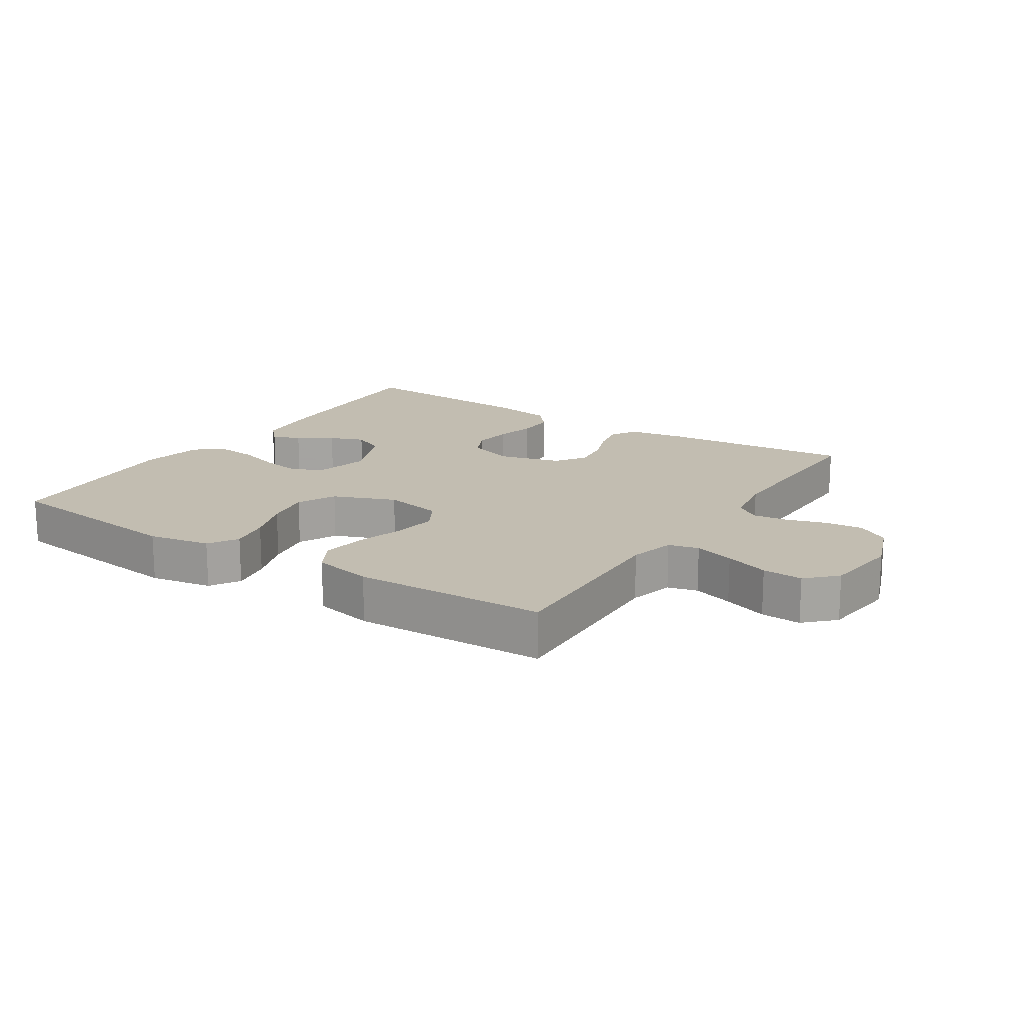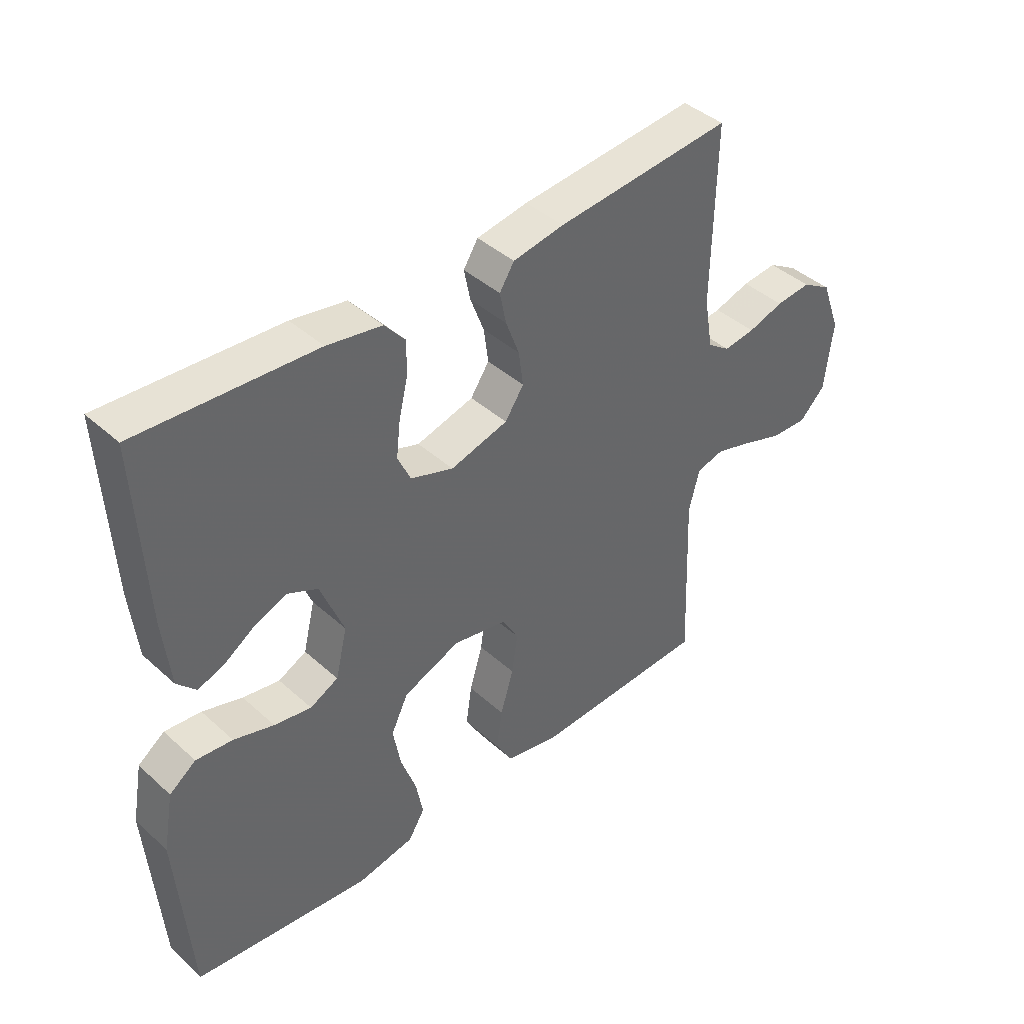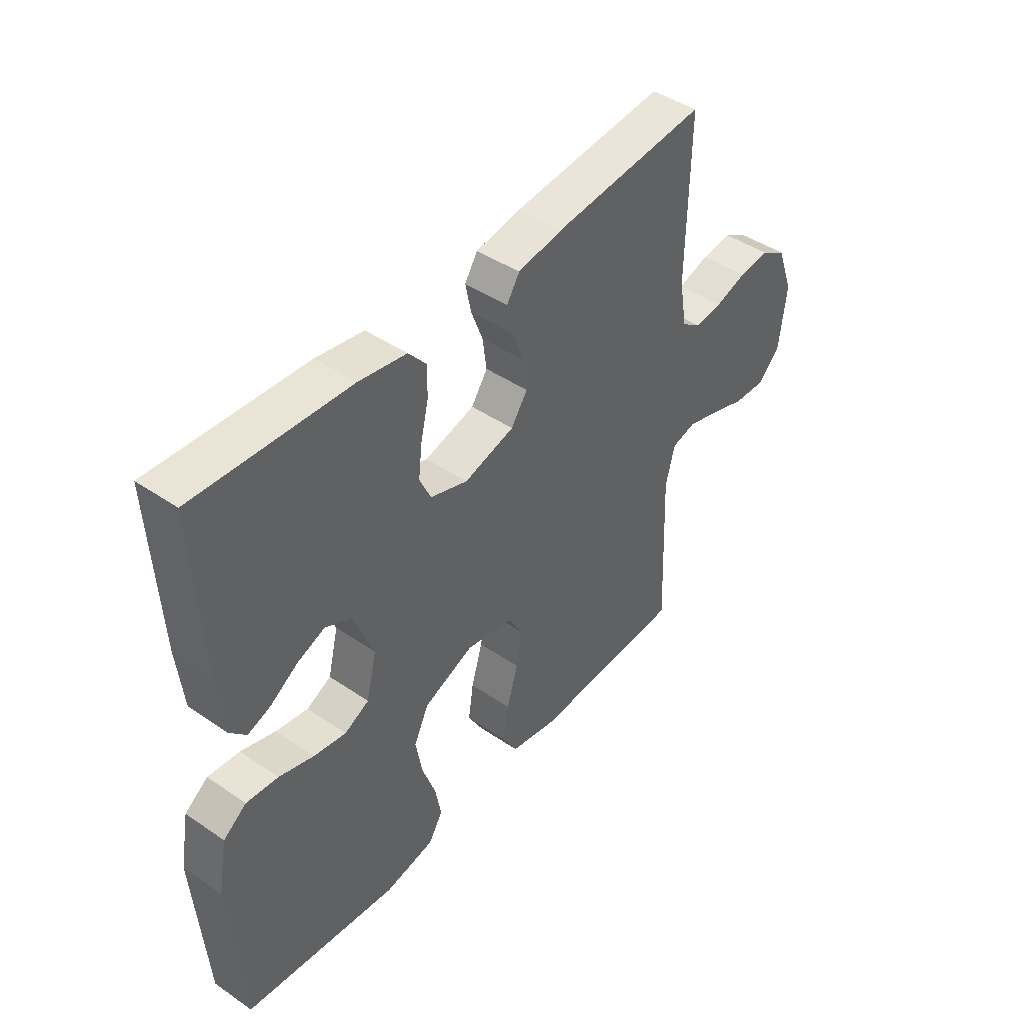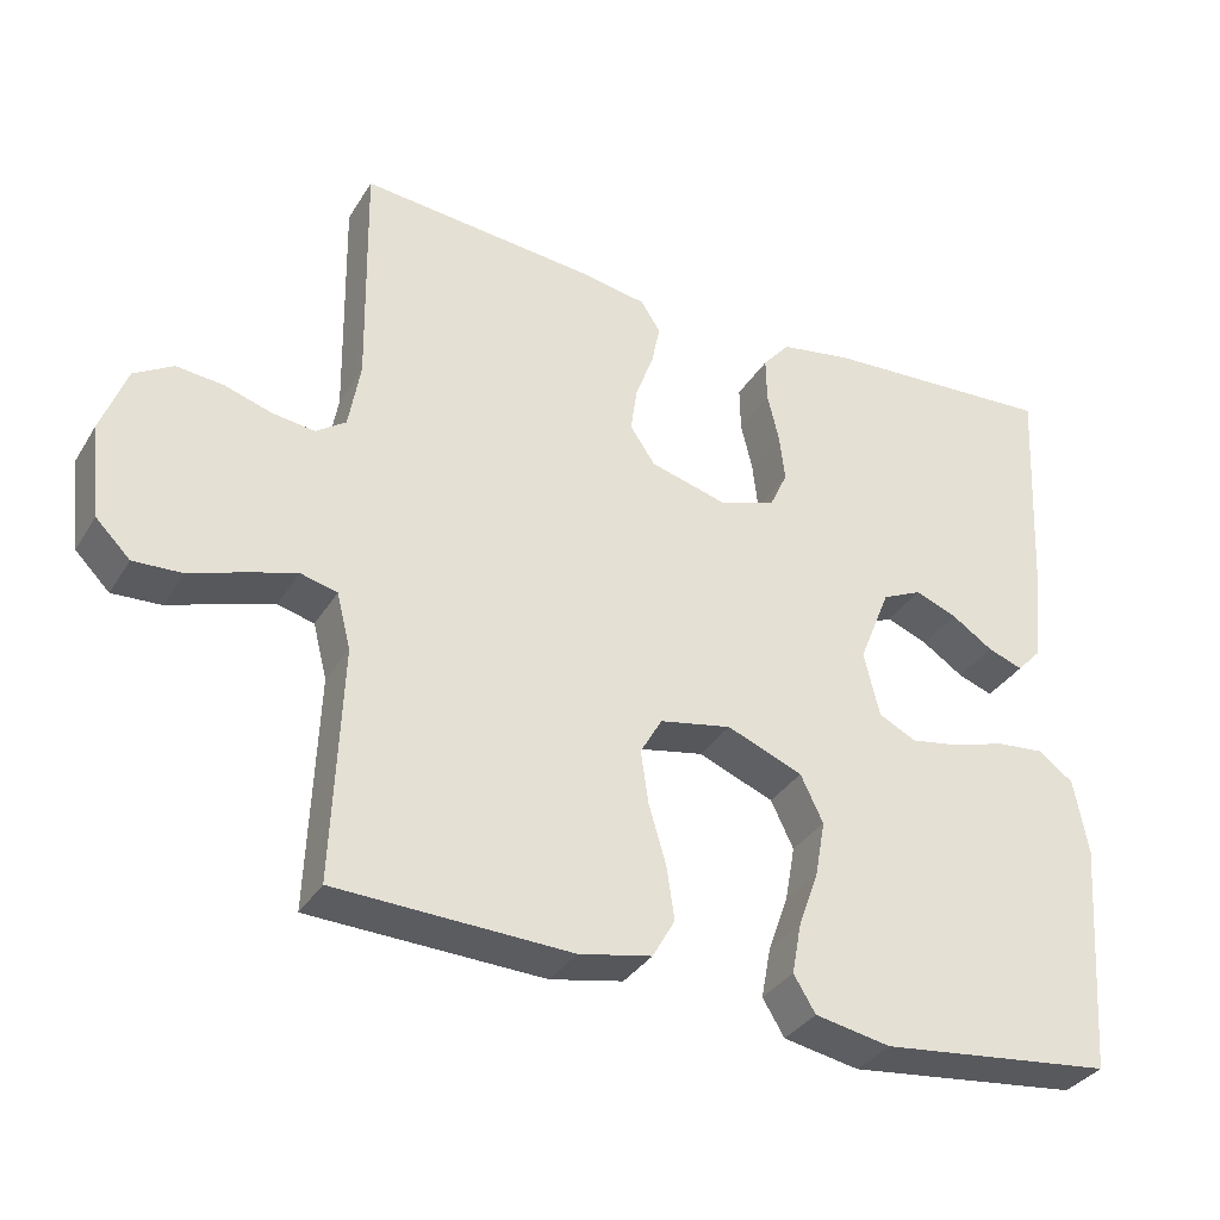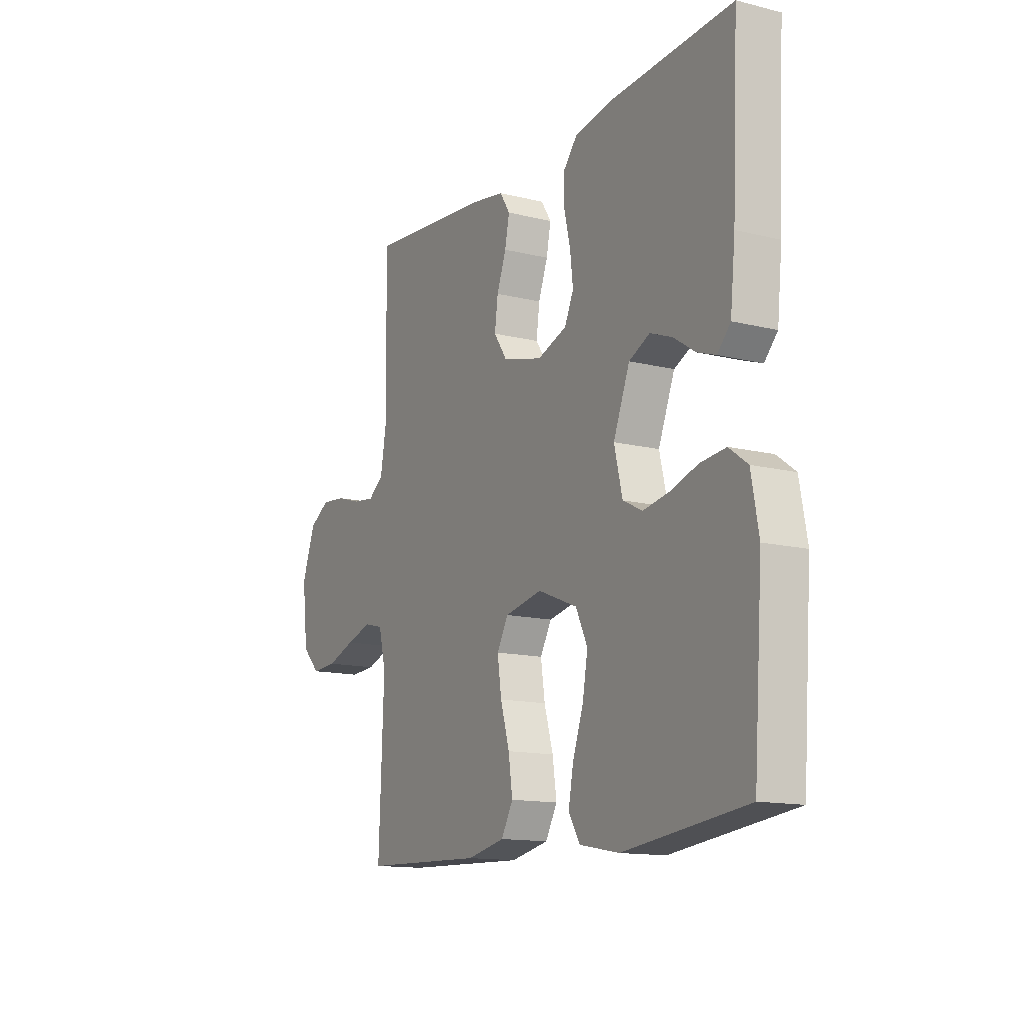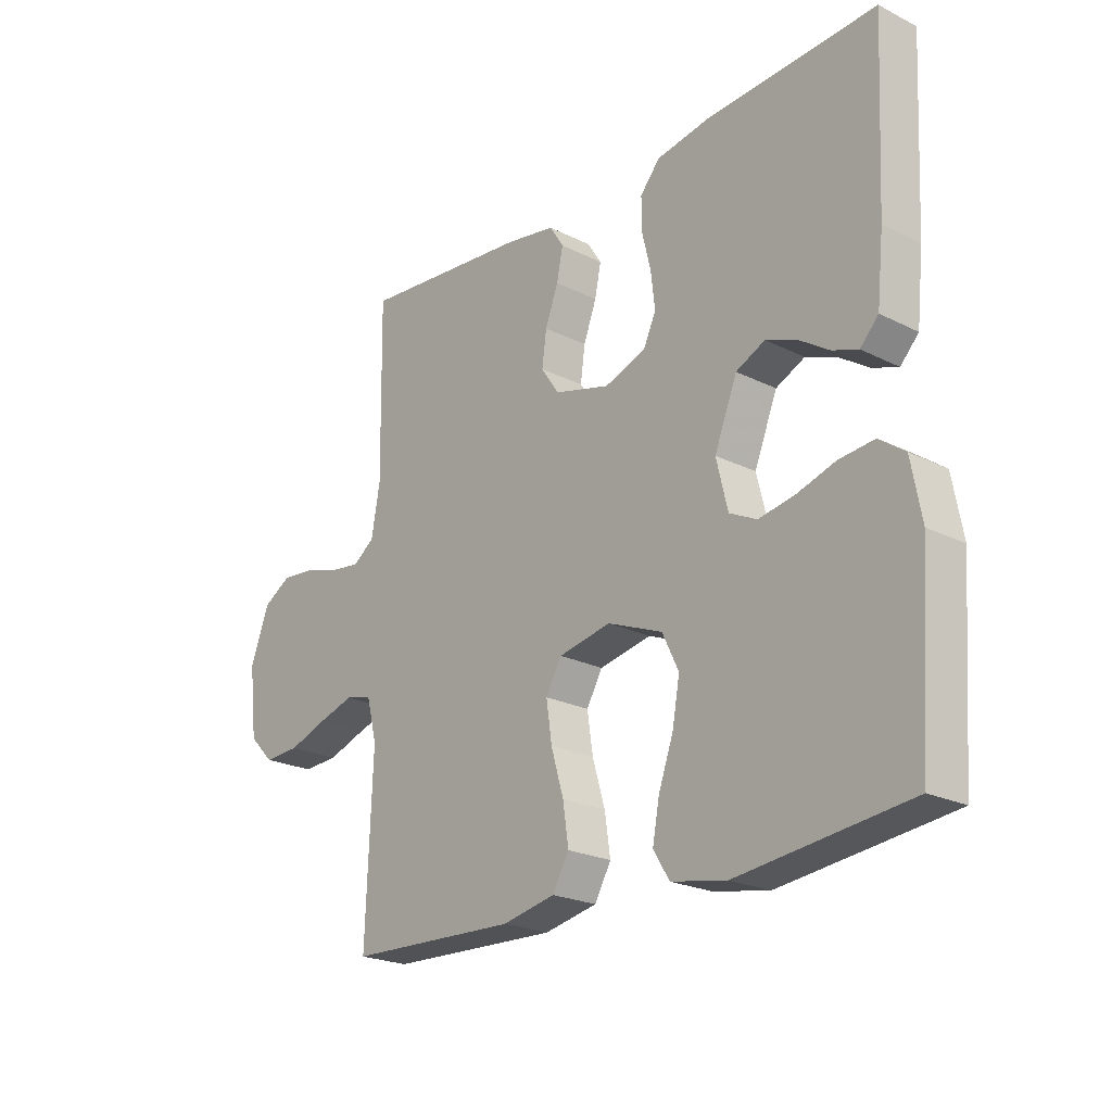
<metadata>
{"format":"obj","ext":"obj","renderer":"f3d","projection":"perspective","resolution":1024,"background":"white","views":[{"elev":16.9,"azim":-146.9,"up":"+Y"},{"elev":41.7,"azim":137.2,"up":"+Z"},{"elev":44.3,"azim":128.6,"up":"+Z"},{"elev":-34.2,"azim":-27.4,"up":"+Z"},{"elev":-13.7,"azim":61.1,"up":"+Z"},{"elev":-22.4,"azim":49.2,"up":"+Z"}]}
</metadata>
<code>
v -0.5 0.07 -0.5
v -0.488 0.07 -0.2
v -0.506 0.07 -0.129
v -0.553 0.07 -0.117
v -0.616 0.07 -0.136
v -0.685 0.07 -0.16
v -0.748 0.07 -0.163
v -0.792 0.07 -0.119
v -0.806 0.07 0
v -0.773 0.07 0.089
v -0.723 0.07 0.119
v -0.663 0.07 0.113
v -0.602 0.07 0.094
v -0.548 0.07 0.087
v -0.51 0.07 0.114
v -0.495 0.07 0.2
v -0.5 0.07 0.5
v -0.2 0.07 0.472
v -0.113 0.07 0.457
v -0.088 0.07 0.418
v -0.099 0.07 0.364
v -0.122 0.07 0.303
v -0.13 0.07 0.244
v -0.098 0.07 0.197
v 0 0.07 0.17
v 0.073 0.07 0.195
v 0.095 0.07 0.243
v 0.088 0.07 0.304
v 0.073 0.07 0.367
v 0.072 0.07 0.425
v 0.107 0.07 0.466
v 0.2 0.07 0.482
v 0.5 0.07 0.5
v 0.485 0.07 0.2
v 0.473 0.07 0.086
v 0.441 0.07 0.052
v 0.396 0.07 0.068
v 0.343 0.07 0.103
v 0.289 0.07 0.124
v 0.238 0.07 0.1
v 0.198 0.07 0
v 0.218 0.07 -0.083
v 0.266 0.07 -0.107
v 0.329 0.07 -0.096
v 0.397 0.07 -0.075
v 0.459 0.07 -0.069
v 0.504 0.07 -0.102
v 0.522 0.07 -0.2
v 0.5 0.07 -0.5
v 0.2 0.07 -0.535
v 0.103 0.07 -0.517
v 0.075 0.07 -0.471
v 0.087 0.07 -0.407
v 0.113 0.07 -0.334
v 0.126 0.07 -0.262
v 0.097 0.07 -0.202
v 0 0.07 -0.163
v -0.092 0.07 -0.181
v -0.12 0.07 -0.23
v -0.11 0.07 -0.298
v -0.088 0.07 -0.373
v -0.078 0.07 -0.441
v -0.107 0.07 -0.492
v -0.2 0.07 -0.511
v -0.5 0 -0.5
v -0.488 0 -0.2
v -0.506 0 -0.129
v -0.553 0 -0.117
v -0.616 0 -0.136
v -0.685 0 -0.16
v -0.748 0 -0.163
v -0.792 0 -0.119
v -0.806 0 0
v -0.773 0 0.089
v -0.723 0 0.119
v -0.663 0 0.113
v -0.602 0 0.094
v -0.548 0 0.087
v -0.51 0 0.114
v -0.495 0 0.2
v -0.5 0 0.5
v -0.2 0 0.472
v -0.113 0 0.457
v -0.088 0 0.418
v -0.099 0 0.364
v -0.122 0 0.303
v -0.13 0 0.244
v -0.098 0 0.197
v 0 0 0.17
v 0.073 0 0.195
v 0.095 0 0.243
v 0.088 0 0.304
v 0.073 0 0.367
v 0.072 0 0.425
v 0.107 0 0.466
v 0.2 0 0.482
v 0.5 0 0.5
v 0.485 0 0.2
v 0.473 0 0.086
v 0.441 0 0.052
v 0.396 0 0.068
v 0.343 0 0.103
v 0.289 0 0.124
v 0.238 0 0.1
v 0.198 0 0
v 0.218 0 -0.083
v 0.266 0 -0.107
v 0.329 0 -0.096
v 0.397 0 -0.075
v 0.459 0 -0.069
v 0.504 0 -0.102
v 0.522 0 -0.2
v 0.5 0 -0.5
v 0.2 0 -0.535
v 0.103 0 -0.517
v 0.075 0 -0.471
v 0.087 0 -0.407
v 0.113 0 -0.334
v 0.126 0 -0.262
v 0.097 0 -0.202
v 0 0 -0.163
v -0.092 0 -0.181
v -0.12 0 -0.23
v -0.11 0 -0.298
v -0.088 0 -0.373
v -0.078 0 -0.441
v -0.107 0 -0.492
v -0.2 0 -0.511
f 63 64 1 2
f 60 61 62 63
f 59 60 63 2
f 58 59 2 3
f 57 58 3 4
f 51 52 53 54
f 51 54 55
f 50 51 55
f 49 50 55
f 48 49 55 56
f 44 45 46 47
f 43 44 47 48
f 35 36 37 38
f 35 38 39
f 34 35 39
f 33 34 39
f 32 33 39 40
f 28 29 30 31
f 27 28 31 32
f 19 20 21 22
f 19 22 23
f 16 17 18 19
f 15 16 19 23
f 14 15 23 24
f 10 11 12 13
f 10 13 14
f 9 10 14
f 5 6 7 8
f 4 5 8 9
f 57 4 9 14
f 43 48 56 57
f 42 43 57 14
f 27 32 40 41
f 26 27 41 42
f 25 26 42
f 14 24 25 42
f 66 65 128 127
f 127 126 125 124
f 66 127 124 123
f 67 66 123 122
f 68 67 122 121
f 118 117 116 115
f 119 118 115
f 119 115 114
f 119 114 113
f 120 119 113 112
f 111 110 109 108
f 112 111 108 107
f 102 101 100 99
f 103 102 99
f 103 99 98
f 103 98 97
f 104 103 97 96
f 95 94 93 92
f 96 95 92 91
f 86 85 84 83
f 87 86 83
f 83 82 81 80
f 87 83 80 79
f 88 87 79 78
f 77 76 75 74
f 78 77 74
f 78 74 73
f 72 71 70 69
f 73 72 69 68
f 78 73 68 121
f 121 120 112 107
f 78 121 107 106
f 105 104 96 91
f 106 105 91 90
f 106 90 89
f 106 89 88 78
f 1 65 66 2
f 2 66 67 3
f 3 67 68 4
f 4 68 69 5
f 5 69 70 6
f 6 70 71 7
f 7 71 72 8
f 8 72 73 9
f 9 73 74 10
f 10 74 75 11
f 11 75 76 12
f 12 76 77 13
f 13 77 78 14
f 14 78 79 15
f 15 79 80 16
f 16 80 81 17
f 17 81 82 18
f 18 82 83 19
f 19 83 84 20
f 20 84 85 21
f 21 85 86 22
f 22 86 87 23
f 23 87 88 24
f 24 88 89 25
f 25 89 90 26
f 26 90 91 27
f 27 91 92 28
f 28 92 93 29
f 29 93 94 30
f 30 94 95 31
f 31 95 96 32
f 32 96 97 33
f 33 97 98 34
f 34 98 99 35
f 35 99 100 36
f 36 100 101 37
f 37 101 102 38
f 38 102 103 39
f 39 103 104 40
f 40 104 105 41
f 41 105 106 42
f 42 106 107 43
f 43 107 108 44
f 44 108 109 45
f 45 109 110 46
f 46 110 111 47
f 47 111 112 48
f 48 112 113 49
f 49 113 114 50
f 50 114 115 51
f 51 115 116 52
f 52 116 117 53
f 53 117 118 54
f 54 118 119 55
f 55 119 120 56
f 56 120 121 57
f 57 121 122 58
f 58 122 123 59
f 59 123 124 60
f 60 124 125 61
f 61 125 126 62
f 62 126 127 63
f 63 127 128 64
f 64 128 65 1

</code>
